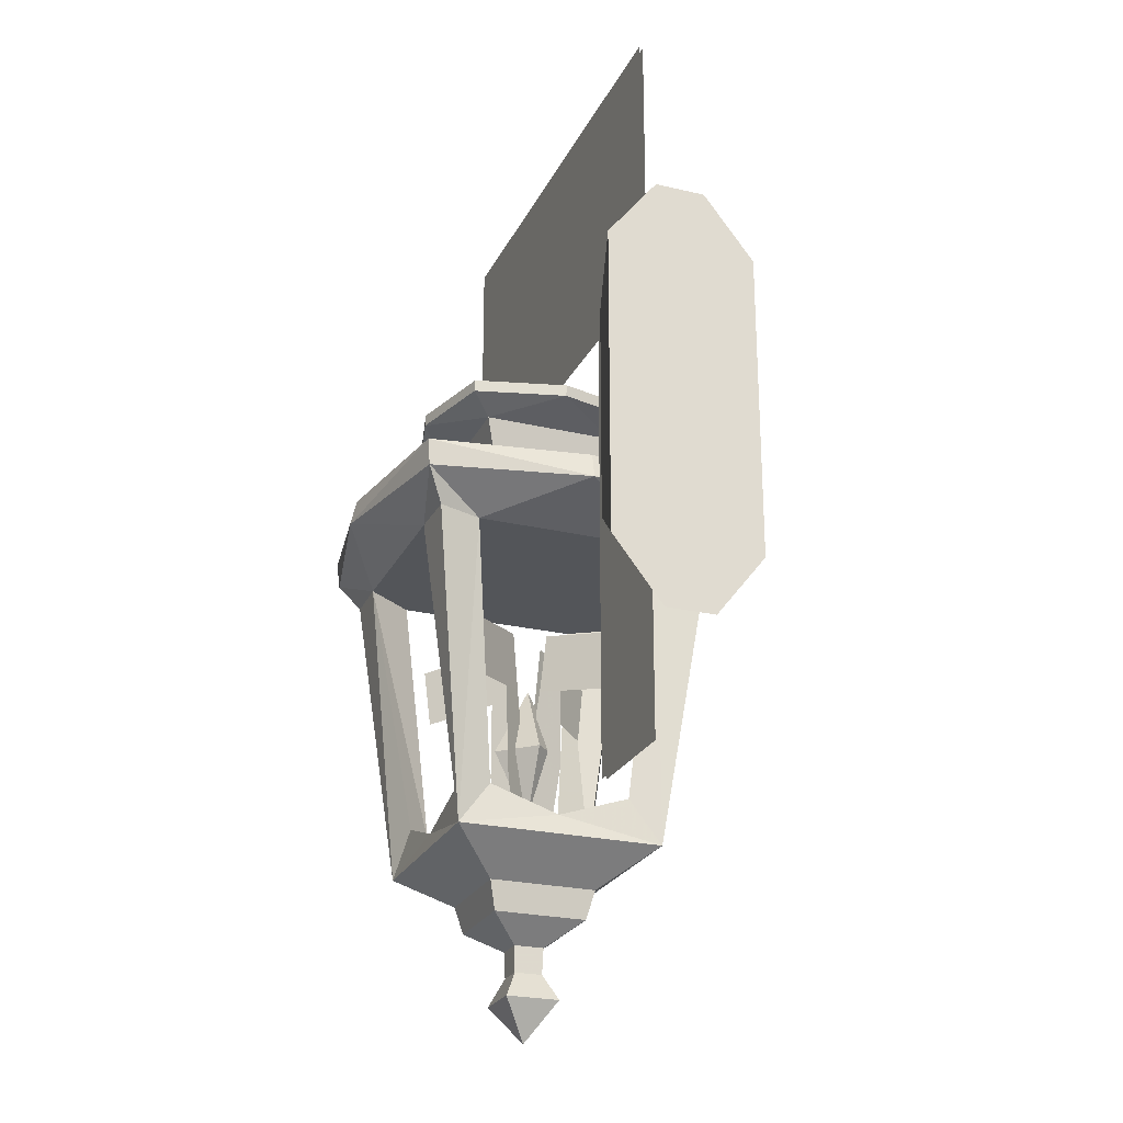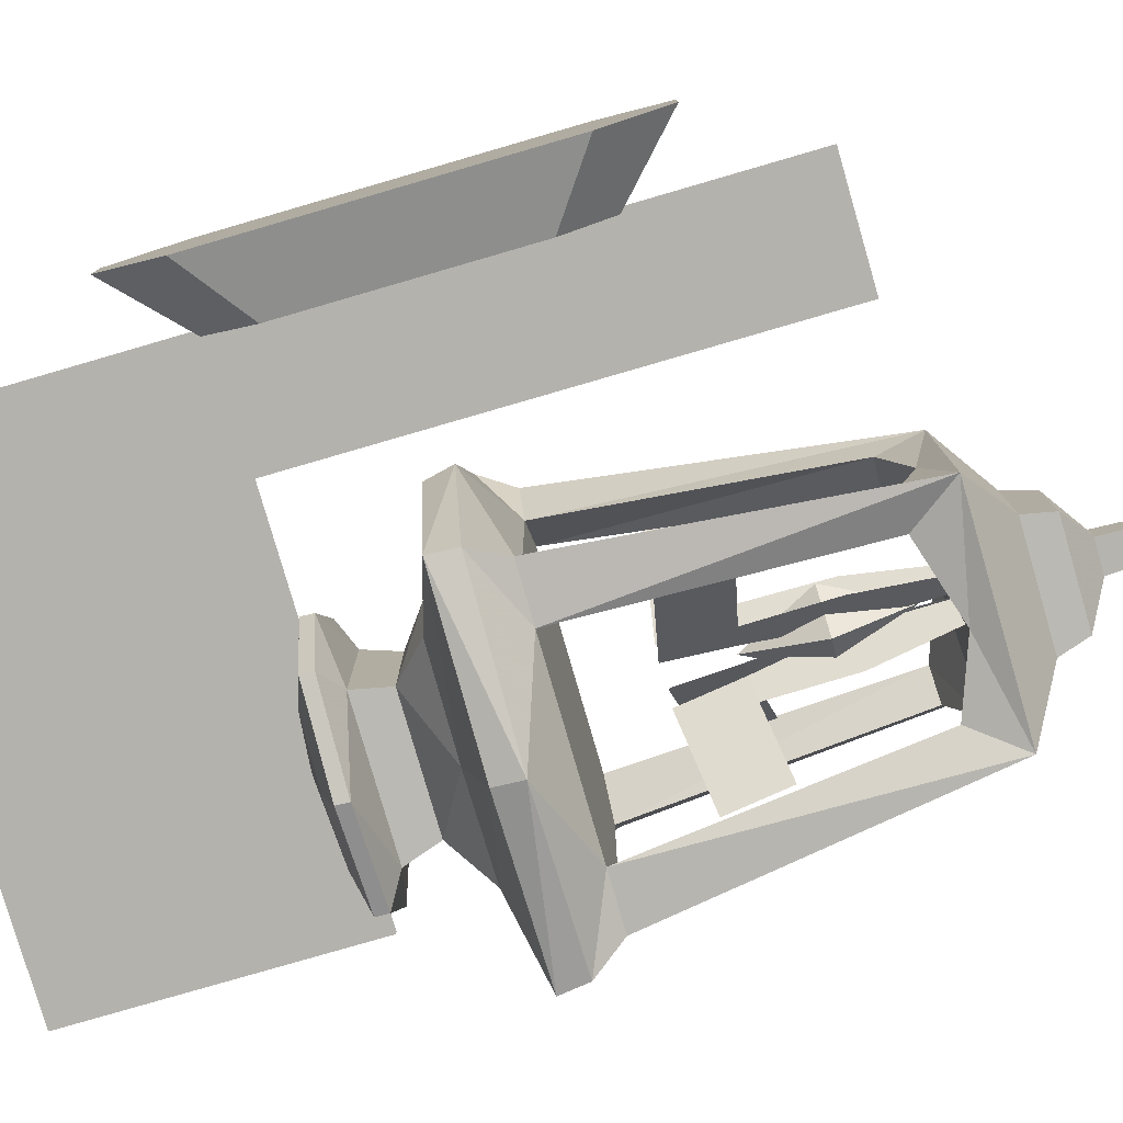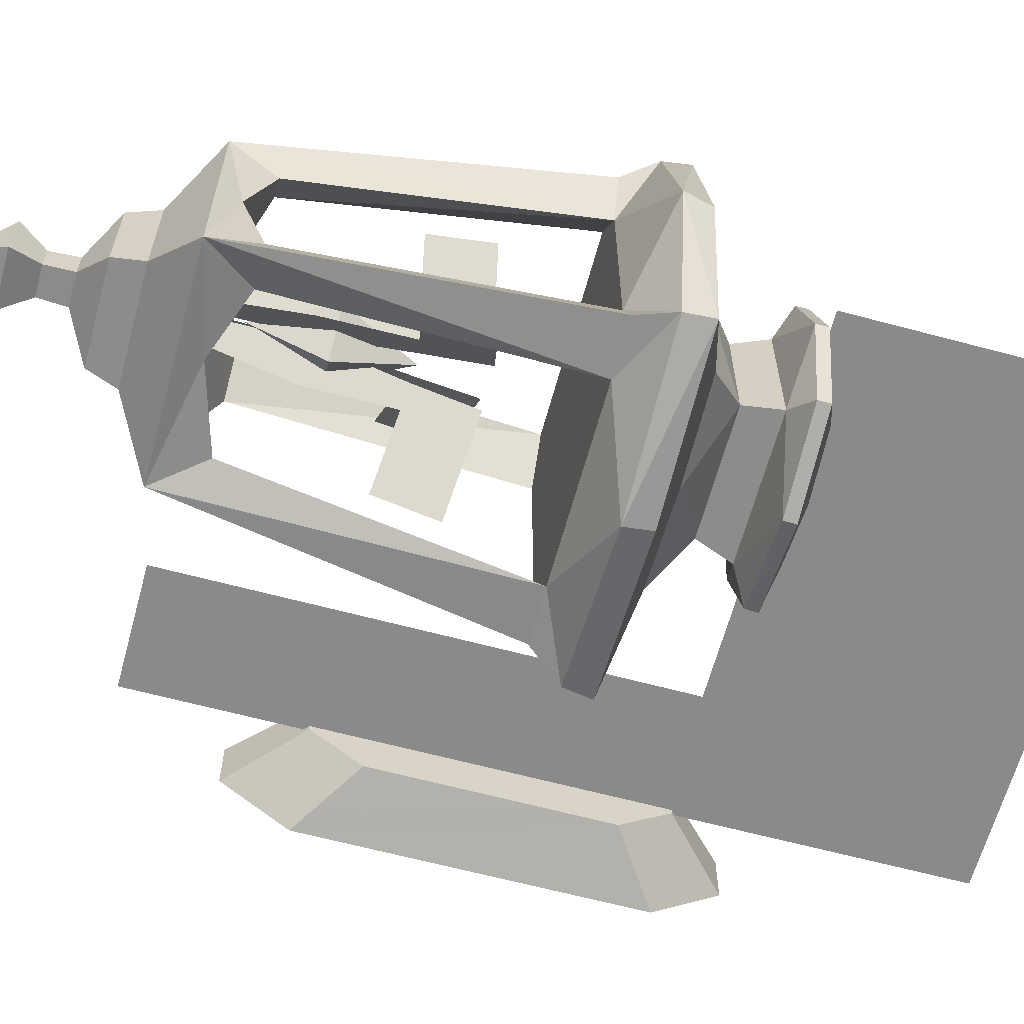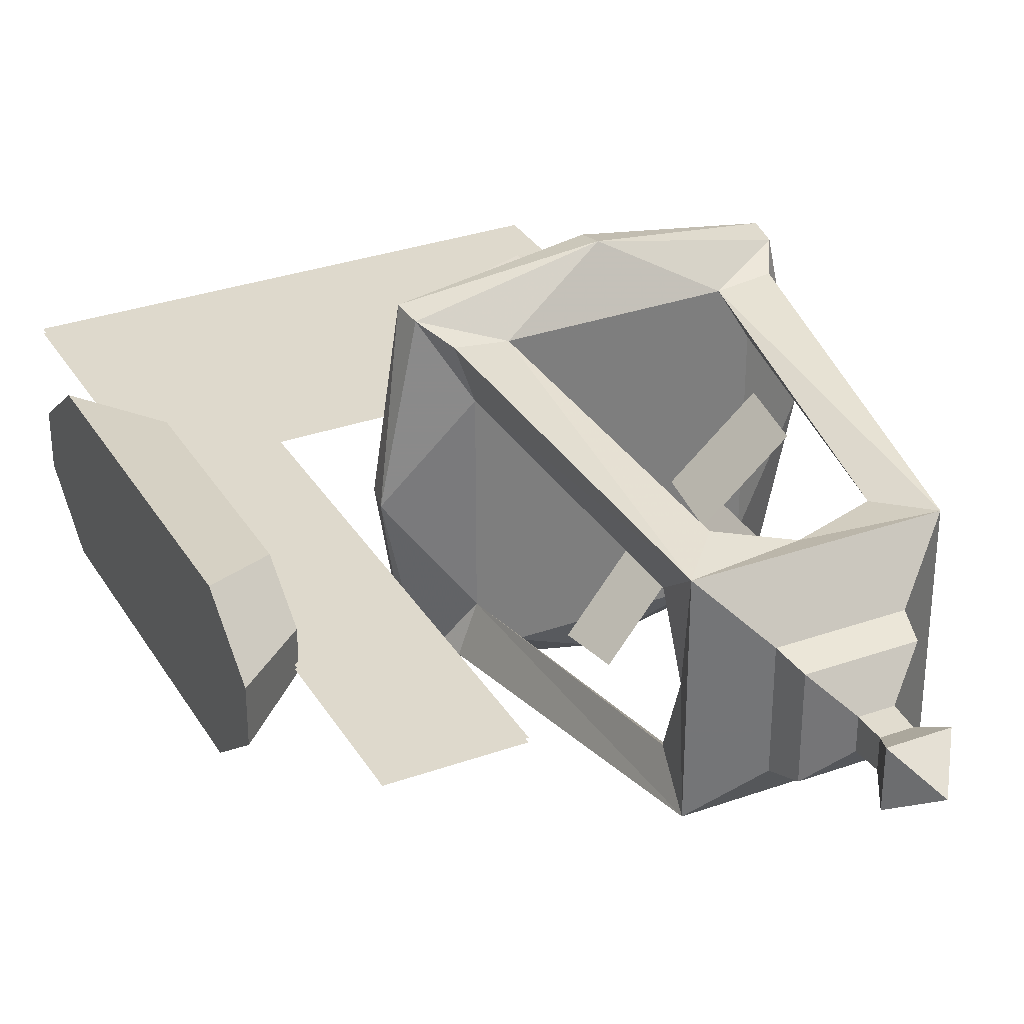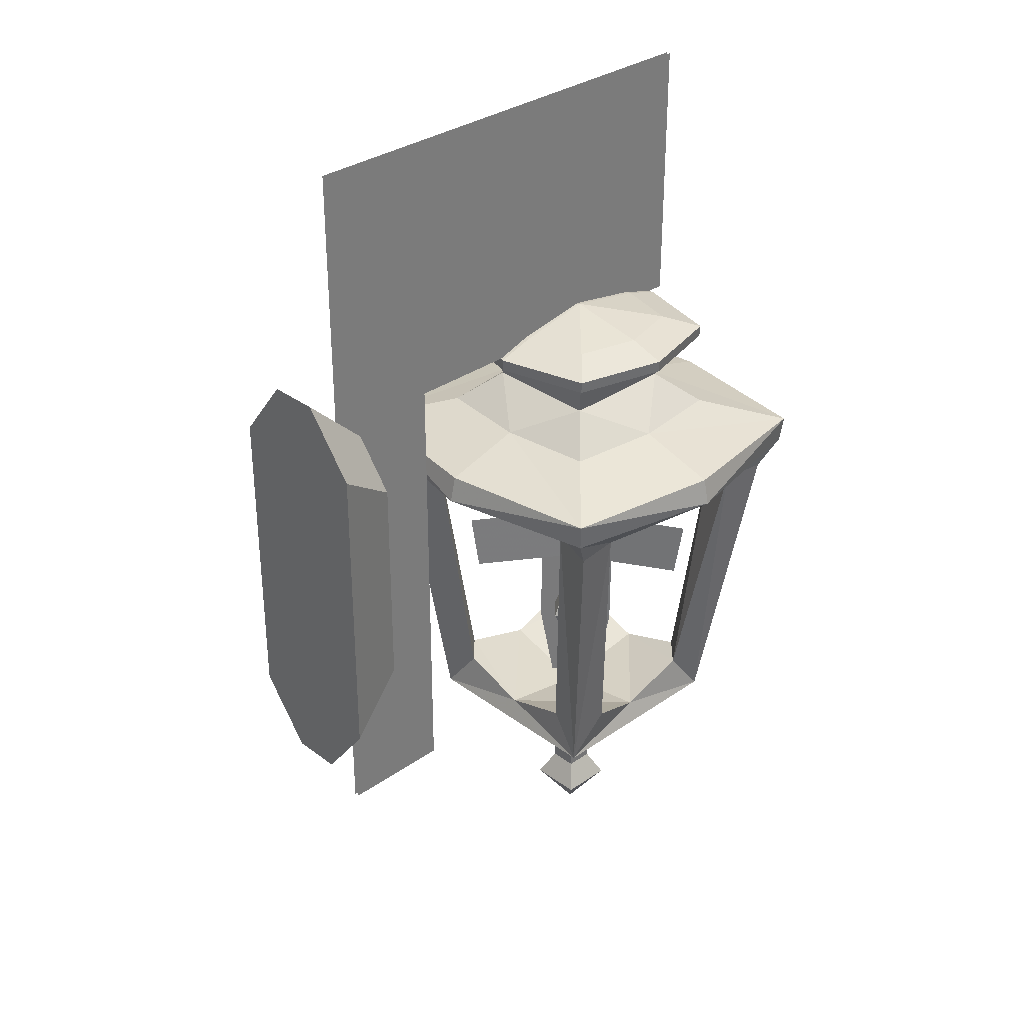
<metadata>
{"format":"obj","ext":"obj","renderer":"f3d","projection":"perspective","resolution":1024,"background":"white","views":[{"elev":-24.5,"azim":68.9,"up":"+Z"},{"elev":-79.5,"azim":106.2,"up":"+Y"},{"elev":-63.5,"azim":-105.2,"up":"+Y"},{"elev":32.0,"azim":153.6,"up":"+Y"},{"elev":32.5,"azim":135.9,"up":"+Z"}]}
</metadata>
<code>
g beiou_yewai_29_deng_02
v -3.159 -1.331 34.41
v 0.04509 1.805 35.11
v -3.994 1.872 34.41
v 0 1.793 -0.007963
v 1.375 0.4135 1.999
v -1.375 0.4135 1.999
v 1.375 3.172 1.999
v -1.375 3.172 1.999
v -0.01562 -8.08 26.58
v 8.109 -6.345 26.58
v 8.247 -6.484 27.93
v -0.01562 -7.771 27.93
v 9.838 1.805 26.58
v 8.109 9.954 26.58
v 8.247 10.09 27.93
v 9.53 1.805 27.93
v -0.01562 11.69 26.58
v -8.14 9.954 26.58
v -8.278 10.09 27.93
v -0.01562 11.38 27.93
v -9.87 1.805 26.58
v -8.14 -6.345 26.58
v -8.278 -6.484 27.93
v -9.561 1.805 27.93
v -3.029 4.827 30.76
v -3.029 -1.218 30.76
v -3.496 -1.687 32.45
v -3.496 5.296 32.45
v 4.712 -2.88 33.8
v 0.009028 -4.112 33.8
v -0.01562 -4.127 33.19
v 4.673 -2.898 33.19
v 4.712 6.557 33.8
v 5.941 1.838 33.8
v 5.897 1.805 33.19
v 4.673 6.508 33.19
v -4.694 6.557 33.8
v 0.009028 7.789 33.8
v -0.01562 7.736 33.19
v -4.704 6.508 33.19
v -4.694 -2.88 33.8
v -5.923 1.838 33.8
v -5.929 1.805 33.19
v -4.704 -2.898 33.19
v 5.318 -3.542 9.183
v 7.135 -5.38 24.99
v 4.472 -5.426 24.99
v 3.612 -3.167 11.47
v 5.318 7.127 9.183
v 7.171 9.315 24.99
v 6.284 6.69 24.99
v 5.147 5.422 11.46
v -5.318 7.127 9.183
v -7.205 9.315 24.99
v -4.825 9.049 24.99
v -3.612 6.752 11.47
v -5.318 -3.542 9.183
v -7.169 -5.38 24.99
v -6.321 -2.945 24.99
v -4.944 -1.819 11.47
v 2.395 -0.6097 5.866
v -2.395 -0.6097 5.866
v -0.7689 1.021 4.693
v 0.7689 1.021 4.693
v 2.395 4.195 5.866
v 0.7689 2.564 4.693
v -2.395 4.195 5.866
v -0.7689 2.564 4.693
v -8.14 -6.345 26.58
v -4.509 -5.426 24.99
v 8.109 -6.345 26.58
v 6.284 -3.067 24.99
v 4.788 9.049 24.99
v -6.321 6.568 24.99
v -3.612 -3.167 11.47
v 4.944 -1.819 11.47
v 7.135 -5.38 24.99
v 3.263 7.351 11.46
v -4.944 5.404 11.47
v -4.857 -3.052 29.09
v -0.01562 -3.605 29.09
v 2.997 -1.218 30.76
v 4.826 -3.052 29.09
v 5.377 1.805 29.09
v 2.997 4.827 30.76
v 4.826 6.661 29.09
v -0.01562 7.214 29.09
v -4.857 6.661 29.09
v -5.408 1.805 29.09
v -0.3038 -3.167 10.27
v 4.944 1.78 10.27
v 0.1378 6.752 10.27
v -4.944 1.884 10.27
v 0.1378 6.752 10.27
v -4.944 1.884 10.27
v 0.141 1.798 9.432
v 4.944 1.78 10.27
v 0.1378 6.752 10.27
v -0.3038 -3.167 10.27
v 4.944 1.78 10.27
v -6.321 -2.945 24.99
v -6.321 6.568 24.99
v -0.1835 1.975 24.99
v 6.284 6.69 24.99
v 6.284 -3.067 24.99
v 4.472 -5.426 24.99
v -4.509 -5.426 24.99
v -4.825 9.049 24.99
v 4.788 9.049 24.99
v 6.284 -3.067 24.99
v 4.944 -1.819 11.47
v 3.612 -3.167 11.47
v 4.472 -5.426 24.99
v 4.788 9.049 24.99
v 3.263 7.351 11.46
v 5.147 5.422 11.46
v 6.284 6.69 24.99
v -6.321 6.568 24.99
v -4.944 5.404 11.47
v -3.612 6.752 11.47
v -4.825 9.049 24.99
v -4.509 -5.426 24.99
v -3.612 -3.167 11.47
v -4.944 -1.819 11.47
v -6.321 -2.945 24.99
v 5.318 -3.542 9.183
v -5.318 -3.542 9.183
v -2.758 -0.9742 7.329
v 2.758 -0.9742 7.329
v 5.318 7.127 9.183
v 2.758 4.559 7.329
v -5.318 7.127 9.183
v -2.758 4.559 7.329
v -4.944 1.884 10.27
v -0.3038 -3.167 10.27
v 0.03367 -2.168 34.41
v 3.227 -1.331 34.41
v 3.227 5.076 34.41
v 0.03367 5.912 34.41
v -3.159 5.076 34.41
v 4.061 1.872 34.41
v 3.465 5.296 32.45
v 3.465 -1.687 32.45
v 0.7133 1.077 3.346
v -0.7133 1.077 3.346
v 0.7133 2.508 3.346
v -0.7133 2.508 3.346
v 20.3 2.122 37.22
v 20.3 2.122 15.07
v 20.3 3.384 15.07
v 20.3 3.384 37.22
v 17.01 2.122 18.18
v 17.01 2.122 34.11
v 17.01 3.08 34.11
v 17.01 3.08 18.18
v 20.3 2.122 15.07
v 20.3 3.384 15.07
v 20.3 -1.664 18.29
v 20.3 -1.664 34
v 17.01 -0.7496 31.66
v 17.01 -0.7496 20.62
v 20.3 2.122 37.22
v 17.01 1.165 34.11
v 20.3 0.8601 37.22
v 20.3 5.909 34
v 20.3 5.909 18.29
v 17.01 4.994 20.62
v 17.01 4.994 31.66
v 20.3 -1.664 34
v 20.3 -1.664 18.29
v 20.3 0.8601 15.07
v 20.3 0.8601 37.22
v 20.3 5.909 18.29
v 20.3 5.909 34
v 17.01 1.165 18.18
v 20.3 0.8601 15.07
v 20.3 3.384 37.22
v -8.278 -6.484 27.93
v 8.247 -6.484 27.93
v -0.03621 1.934 11.47
v -0.03621 3.726 15
v 1.756 1.934 15
v -0.03621 1.934 11.47
v -1.828 1.934 15
v -0.03621 3.726 15
v -0.03621 1.934 11.47
v -0.03621 0.1421 15
v -1.828 1.934 15
v -0.03621 1.934 11.47
v 1.756 1.934 15
v -0.03621 0.1421 15
v -0.03621 1.934 18.52
v -0.03621 1.934 18.52
v -0.03621 1.934 18.52
v -0.03621 1.934 18.52
v 4.209 -2.67 20.72
v 3.954 -2.32 17.7
v 1.329 0.3286 18.2
v 1.604 -0.04318 21.21
v 0.04972 1.78 10.25
v 0.02015 1.73 14.35
v 1.358 0.3798 14.1
v 0.8908 0.9319 10.09
v 0.4872 1.178 18.36
v 0.7423 0.8266 21.38
v 4.177 -2.701 20.72
v 1.573 -0.07426 21.21
v 1.297 0.2976 18.2
v 3.922 -2.351 17.7
v 1.327 0.3487 14.1
v -0.01143 1.699 14.35
v 0.01815 1.749 10.25
v 0.8593 0.9009 10.09
v 0.7107 0.7955 21.38
v 0.4557 1.147 18.36
v 4.778 5.78 20.72
v 4.409 5.553 17.7
v 1.563 3.143 18.2
v 1.955 3.389 21.21
v 0.01583 1.981 10.25
v 0.06421 1.948 14.35
v 1.515 3.176 14.1
v 0.9275 2.753 10.09
v 0.6509 2.37 18.36
v 1.021 2.597 21.38
v 4.806 5.746 20.72
v 1.984 3.355 21.21
v 1.592 3.109 18.2
v 4.437 5.519 17.7
v 1.543 3.142 14.1
v 0.09274 1.914 14.35
v 0.04435 1.947 10.25
v 0.956 2.72 10.09
v 1.049 2.563 21.38
v 0.6795 2.336 18.36
v -4.118 6.593 20.72
v -3.883 6.23 17.7
v -1.399 3.448 18.2
v -1.655 3.834 21.21
v -0.1973 1.932 10.25
v -0.1651 1.981 14.35
v -1.431 3.399 14.1
v -0.993 2.823 10.09
v -0.6028 2.557 18.36
v -0.8392 2.92 21.38
v -4.085 6.623 20.72
v -1.622 3.863 21.21
v -1.366 3.478 18.2
v -3.849 6.259 17.7
v -1.398 3.428 14.1
v -0.132 2.01 14.35
v -0.1642 1.961 10.25
v -0.9599 2.852 10.09
v -0.8061 2.95 21.38
v -0.5696 2.586 18.36
v -4.736 -2.284 20.72
v -4.379 -2.039 17.7
v -1.663 0.5164 18.2
v -2.042 0.2506 21.21
v -0.1785 1.757 10.25
v -0.2286 1.788 14.35
v -1.613 0.4858 14.1
v -1.049 0.9386 10.09
v -0.7925 1.336 18.36
v -1.15 1.09 21.38
v -4.766 -2.252 20.72
v -2.072 0.283 21.21
v -1.693 0.5488 18.2
v -4.409 -2.006 17.7
v -1.643 0.5182 14.1
v -0.2588 1.821 14.35
v -0.2088 1.79 10.25
v -1.079 0.971 10.09
v -1.18 1.122 21.38
v -0.8227 1.368 18.36
v -6.746 1.426 47.66
v -6.746 1.426 33.81
v 11.41 1.426 33.81
v 11.27 1.426 47.66
v 17.23 1.426 9.981
v 17.23 1.426 33.81
v 11.41 1.426 9.981
v 17.23 1.426 47.66
v -6.746 1.639 47.66
v 11.27 1.639 47.66
v 11.41 1.639 33.81
v -6.746 1.639 33.81
v 17.23 1.639 9.981
v 11.41 1.639 9.981
v 17.23 1.639 33.81
v 17.23 1.639 47.66
f 1 2 3
f 4 5 6
f 4 7 5
f 4 8 7
f 4 6 8
f 9 10 11
f 11 12 9
f 13 14 15
f 15 16 13
f 17 18 19
f 19 20 17
f 21 22 23
f 23 24 21
f 25 26 27
f 27 28 25
f 29 30 31
f 31 32 29
f 33 34 35
f 35 36 33
f 37 38 39
f 39 40 37
f 41 42 43
f 43 44 41
f 45 46 47
f 47 48 45
f 49 50 51
f 51 52 49
f 53 54 55
f 55 56 53
f 57 58 59
f 59 60 57
f 61 62 63
f 63 64 61
f 65 61 64
f 64 66 65
f 67 65 66
f 66 68 67
f 62 67 68
f 68 63 62
f 9 69 70
f 13 71 72
f 17 14 73
f 21 18 74
f 9 70 47
f 13 72 51
f 17 73 55
f 21 74 59
f 46 10 47
f 50 14 51
f 54 18 55
f 58 22 59
f 57 75 70
f 70 58 57
f 45 76 72
f 72 77 45
f 49 78 73
f 73 50 49
f 53 79 74
f 74 54 53
f 26 80 81
f 82 26 81
f 82 83 84
f 85 82 84
f 85 86 87
f 25 85 87
f 25 88 89
f 45 90 57
f 49 91 45
f 53 92 49
f 57 93 53
f 94 95 96
f 97 98 96
f 99 100 96
f 101 102 103
f 104 105 103
f 106 107 103
f 108 109 103
f 110 111 112
f 112 113 110
f 114 115 116
f 116 117 114
f 118 119 120
f 120 121 118
f 122 123 124
f 124 125 122
f 101 103 107
f 106 103 105
f 104 103 109
f 108 103 102
f 126 127 128
f 128 129 126
f 130 126 129
f 129 131 130
f 132 130 131
f 131 133 132
f 127 132 133
f 133 128 127
f 96 134 135
f 120 119 95
f 95 94 120
f 116 115 98
f 98 97 116
f 112 111 100
f 100 99 112
f 124 123 135
f 135 134 124
f 45 48 90
f 90 75 57
f 49 52 91
f 91 76 45
f 53 56 92
f 92 78 49
f 57 60 93
f 93 79 53
f 71 77 72
f 10 9 47
f 14 13 51
f 14 50 73
f 18 17 55
f 18 54 74
f 22 21 59
f 69 58 70
f 136 137 2
f 1 41 30
f 30 136 1
f 138 33 38
f 38 139 138
f 2 140 3
f 137 29 34
f 34 141 137
f 140 37 42
f 42 3 140
f 141 138 2
f 85 25 28
f 28 142 85
f 39 36 142
f 25 89 26
f 43 40 28
f 26 82 143
f 143 27 26
f 31 44 27
f 142 143 82
f 82 85 142
f 35 143 142
f 27 43 28
f 28 40 39
f 28 39 142
f 27 44 43
f 143 32 31
f 143 31 27
f 142 36 35
f 35 32 143
f 144 145 6
f 6 5 144
f 146 144 5
f 5 7 146
f 147 146 7
f 7 8 147
f 145 147 8
f 8 6 145
f 64 63 145
f 145 144 64
f 66 64 144
f 144 146 66
f 68 66 146
f 146 147 68
f 63 68 147
f 147 145 63
f 129 128 62
f 62 61 129
f 131 129 61
f 61 65 131
f 133 131 65
f 65 67 133
f 128 133 67
f 67 62 128
f 1 136 2
f 137 141 2
f 2 139 140
f 138 139 2
f 148 149 150
f 150 151 148
f 152 153 154
f 154 155 152
f 156 152 155
f 155 157 156
f 158 159 160
f 160 161 158
f 162 153 163
f 163 164 162
f 165 166 167
f 167 168 165
f 169 170 171
f 171 172 169
f 173 174 151
f 151 150 173
f 161 160 163
f 163 175 161
f 168 167 155
f 155 154 168
f 158 161 175
f 175 176 158
f 167 166 157
f 157 155 167
f 165 168 154
f 154 177 165
f 160 159 164
f 164 163 160
f 172 171 149
f 149 148 172
f 175 163 153
f 153 152 175
f 156 176 175
f 175 152 156
f 162 177 154
f 154 153 162
f 11 83 81
f 81 12 11
f 15 86 84
f 84 16 15
f 19 88 87
f 87 20 19
f 24 23 80
f 80 89 24
f 9 12 178
f 178 69 9
f 13 16 179
f 179 71 13
f 17 20 15
f 15 14 17
f 21 24 19
f 19 18 21
f 12 81 80
f 80 178 12
f 179 16 84
f 84 83 179
f 15 20 87
f 87 86 15
f 19 24 89
f 89 88 19
f 83 82 81
f 86 85 84
f 88 25 87
f 80 26 89
f 137 136 30
f 30 29 137
f 138 141 34
f 34 33 138
f 140 139 38
f 38 37 140
f 1 3 42
f 42 41 1
f 41 44 31
f 31 30 41
f 33 36 39
f 39 38 33
f 29 32 35
f 35 34 29
f 37 40 43
f 43 42 37
f 180 181 182
f 183 184 185
f 186 187 188
f 189 190 191
f 181 192 182
f 184 193 185
f 187 194 188
f 190 195 191
f 196 197 198
f 198 199 196
f 200 201 202
f 202 203 200
f 198 204 205
f 205 199 198
f 206 207 208
f 208 209 206
f 210 211 212
f 212 213 210
f 208 207 214
f 214 215 208
f 216 217 218
f 218 219 216
f 220 221 222
f 222 223 220
f 218 224 225
f 225 219 218
f 226 227 228
f 228 229 226
f 230 231 232
f 232 233 230
f 228 227 234
f 234 235 228
f 236 237 238
f 238 239 236
f 240 241 242
f 242 243 240
f 238 244 245
f 245 239 238
f 246 247 248
f 248 249 246
f 250 251 252
f 252 253 250
f 248 247 254
f 254 255 248
f 256 257 258
f 258 259 256
f 260 261 262
f 262 263 260
f 258 264 265
f 265 259 258
f 266 267 268
f 268 269 266
f 270 271 272
f 272 273 270
f 268 267 274
f 274 275 268
f 201 204 198
f 198 202 201
f 208 215 211
f 211 210 208
f 221 224 218
f 218 222 221
f 228 235 231
f 231 230 228
f 241 244 238
f 238 242 241
f 248 255 251
f 251 250 248
f 261 264 258
f 258 262 261
f 268 275 271
f 271 270 268
f 276 277 278
f 278 279 276
f 280 281 278
f 278 282 280
f 278 281 283
f 283 279 278
f 284 285 286
f 286 287 284
f 288 289 286
f 286 290 288
f 286 285 291
f 291 290 286

</code>
